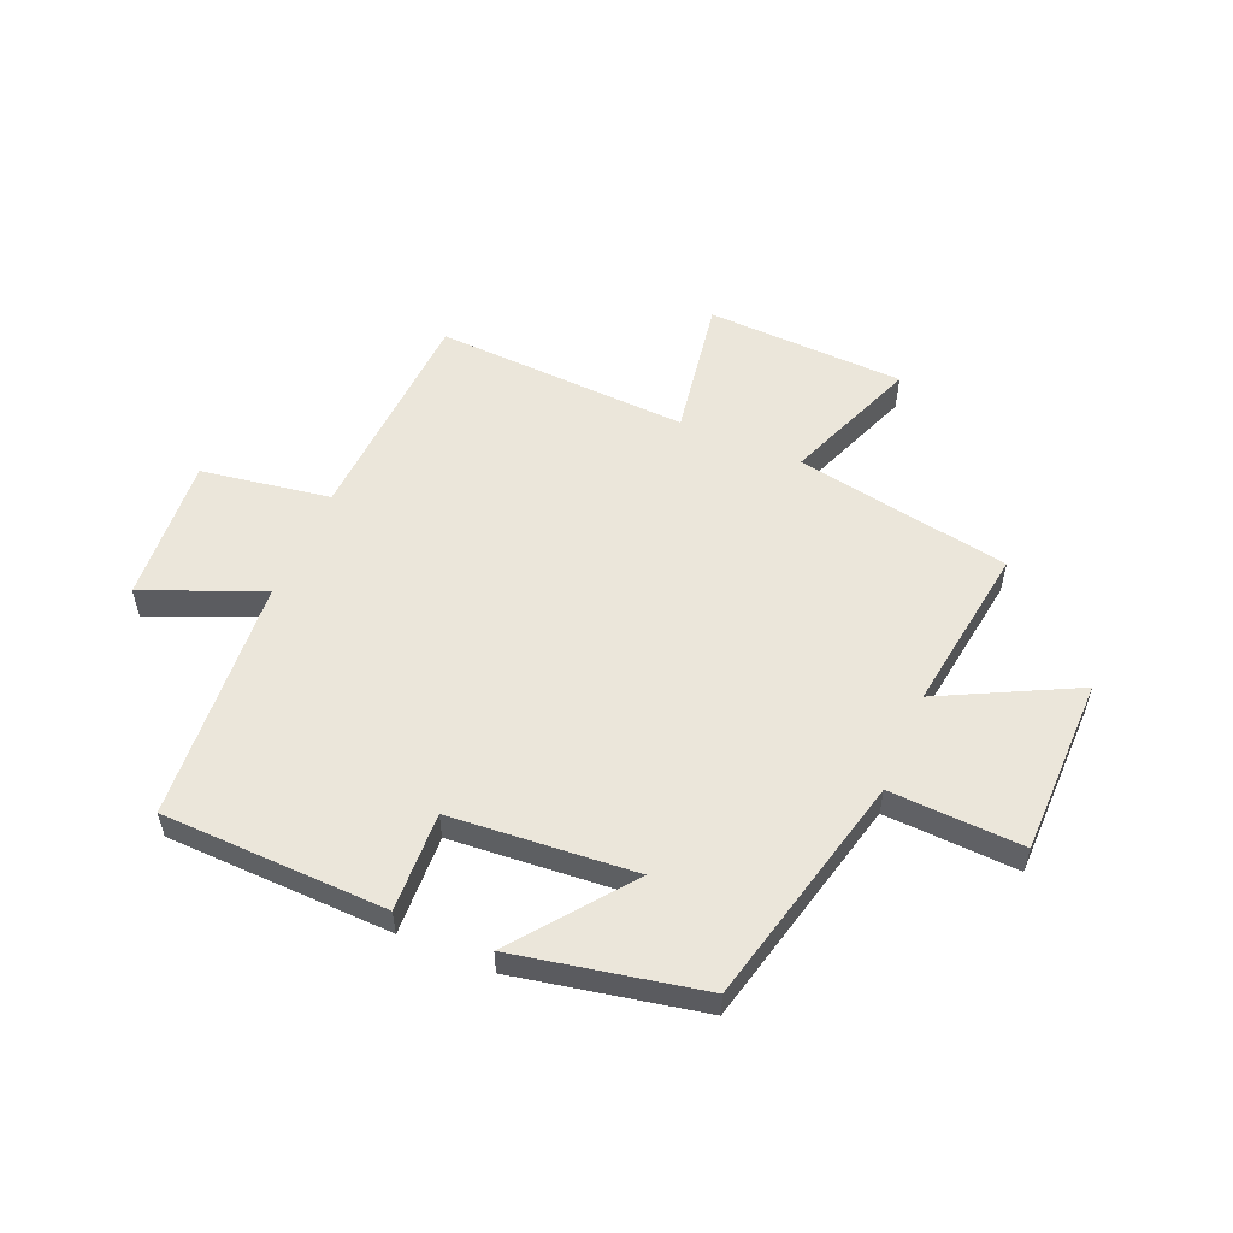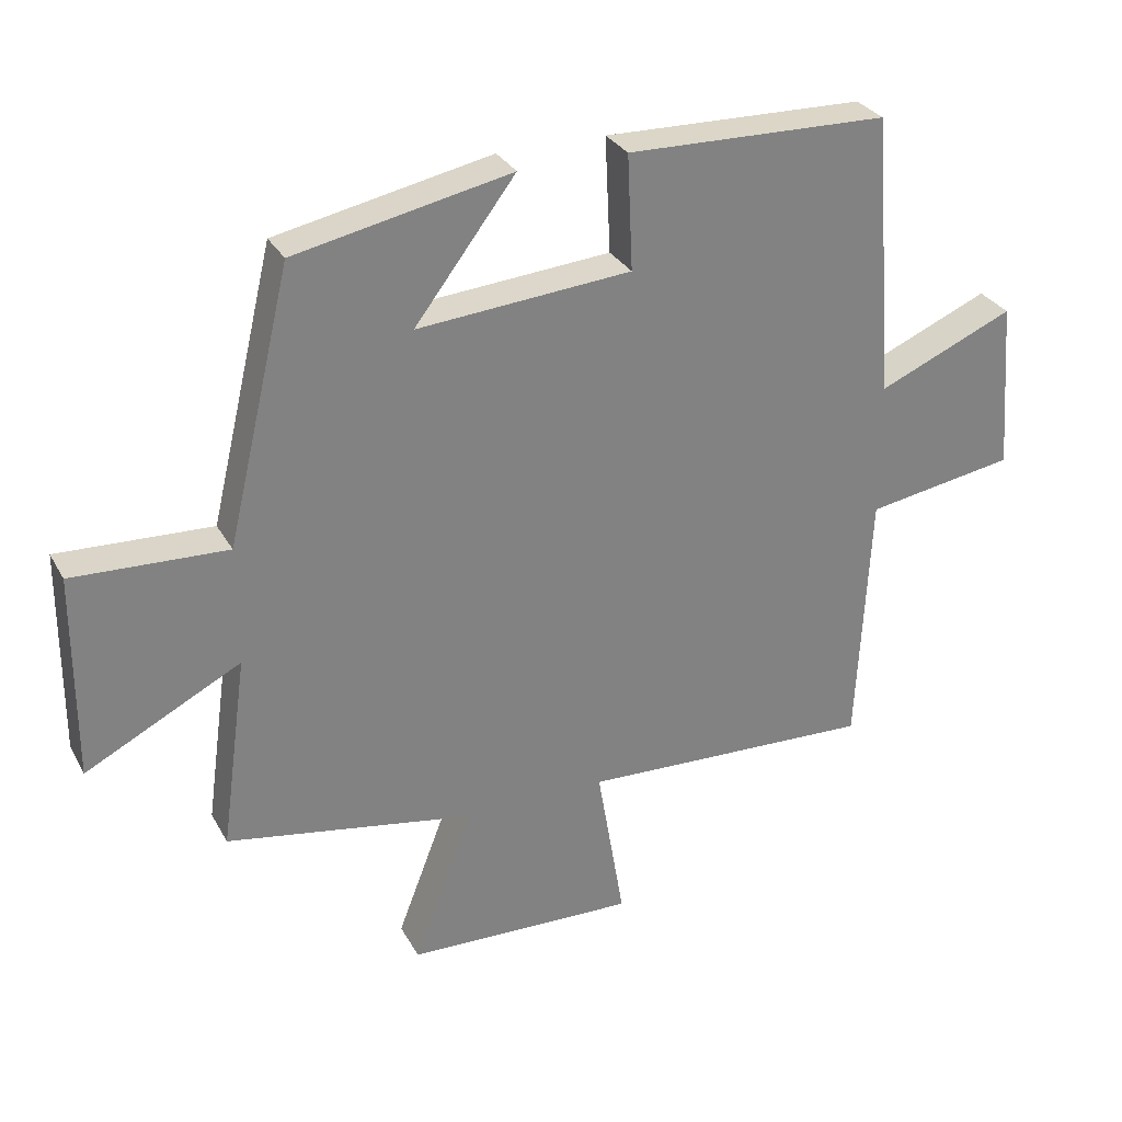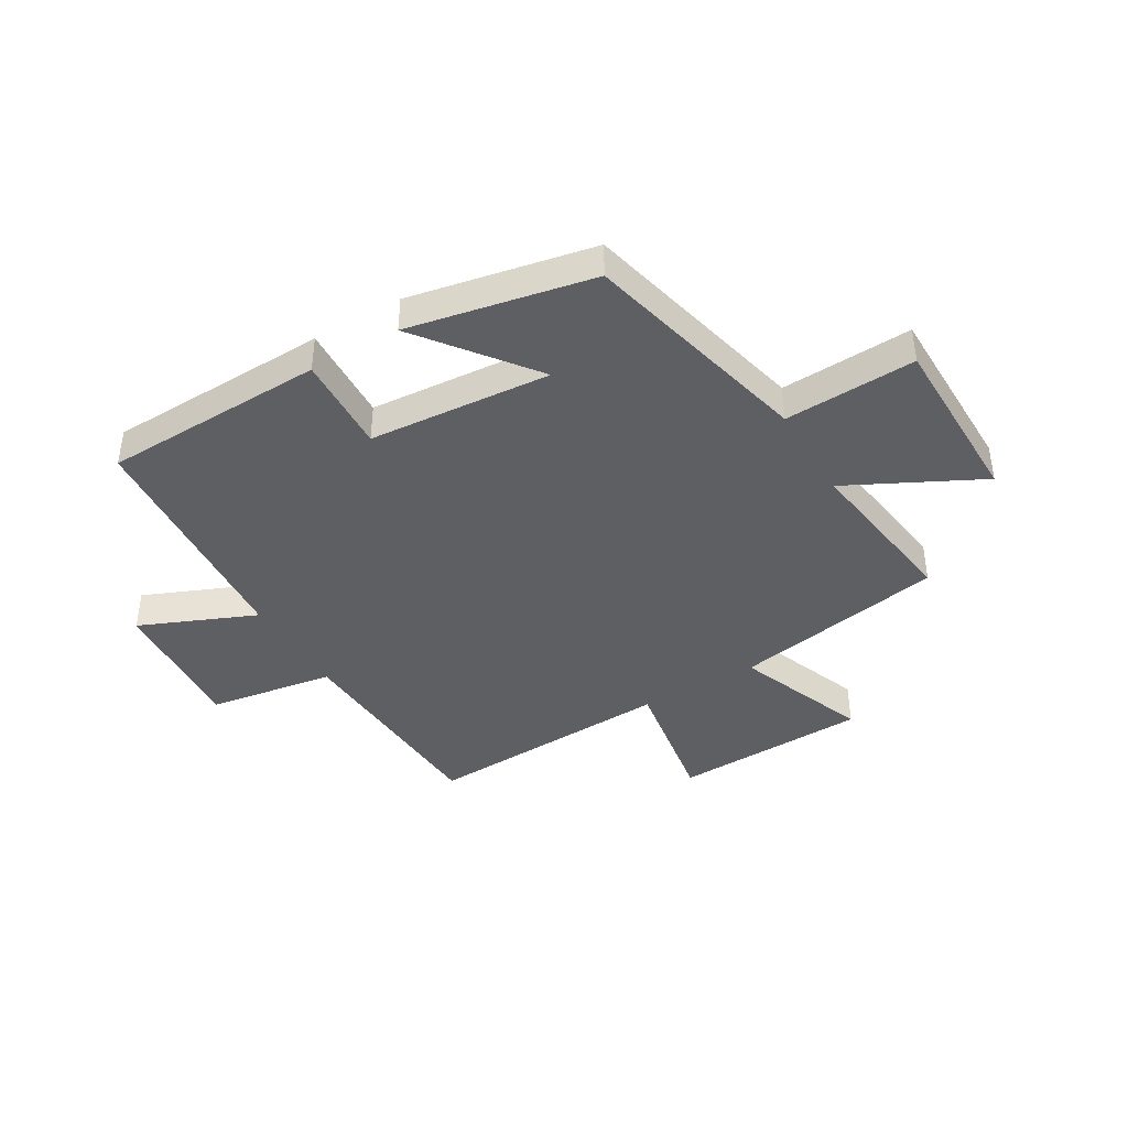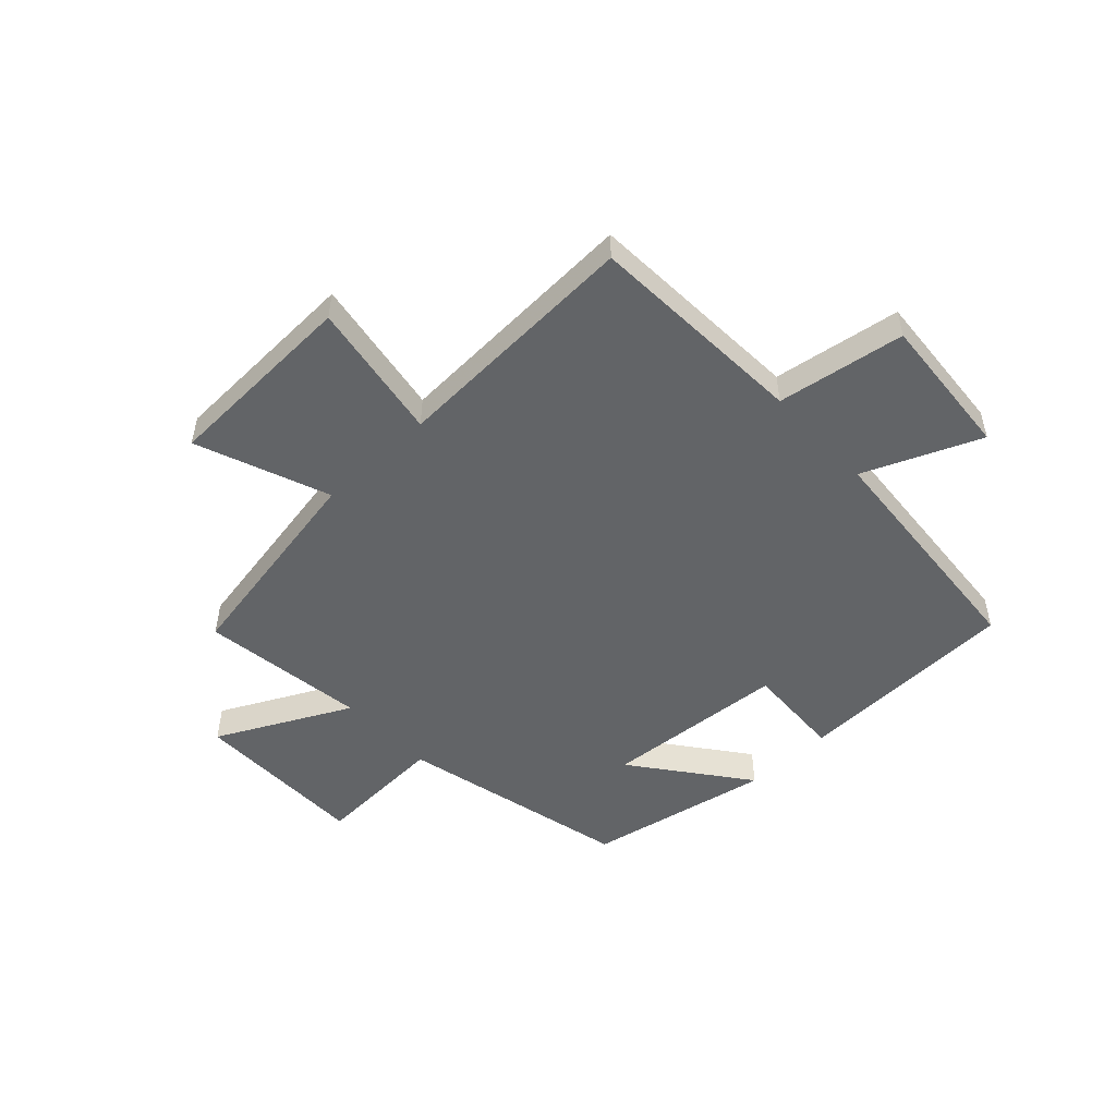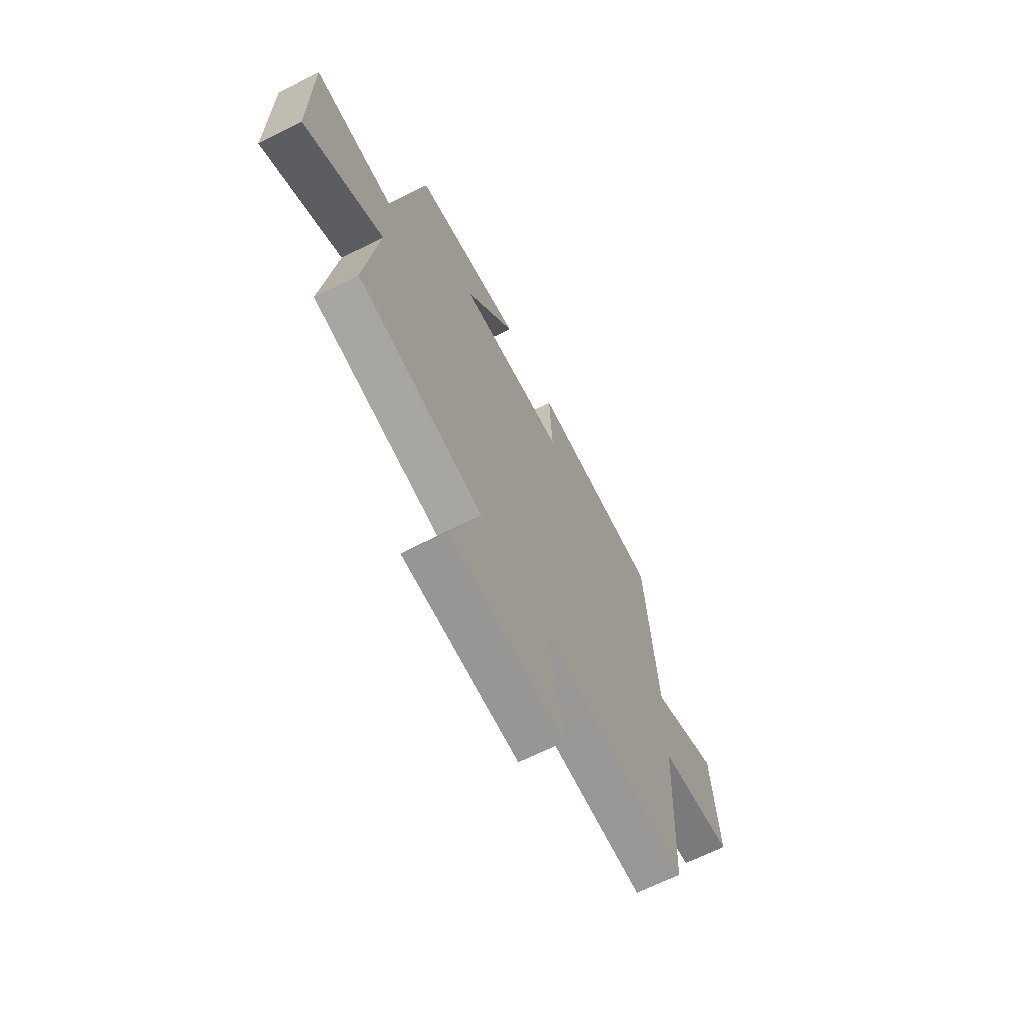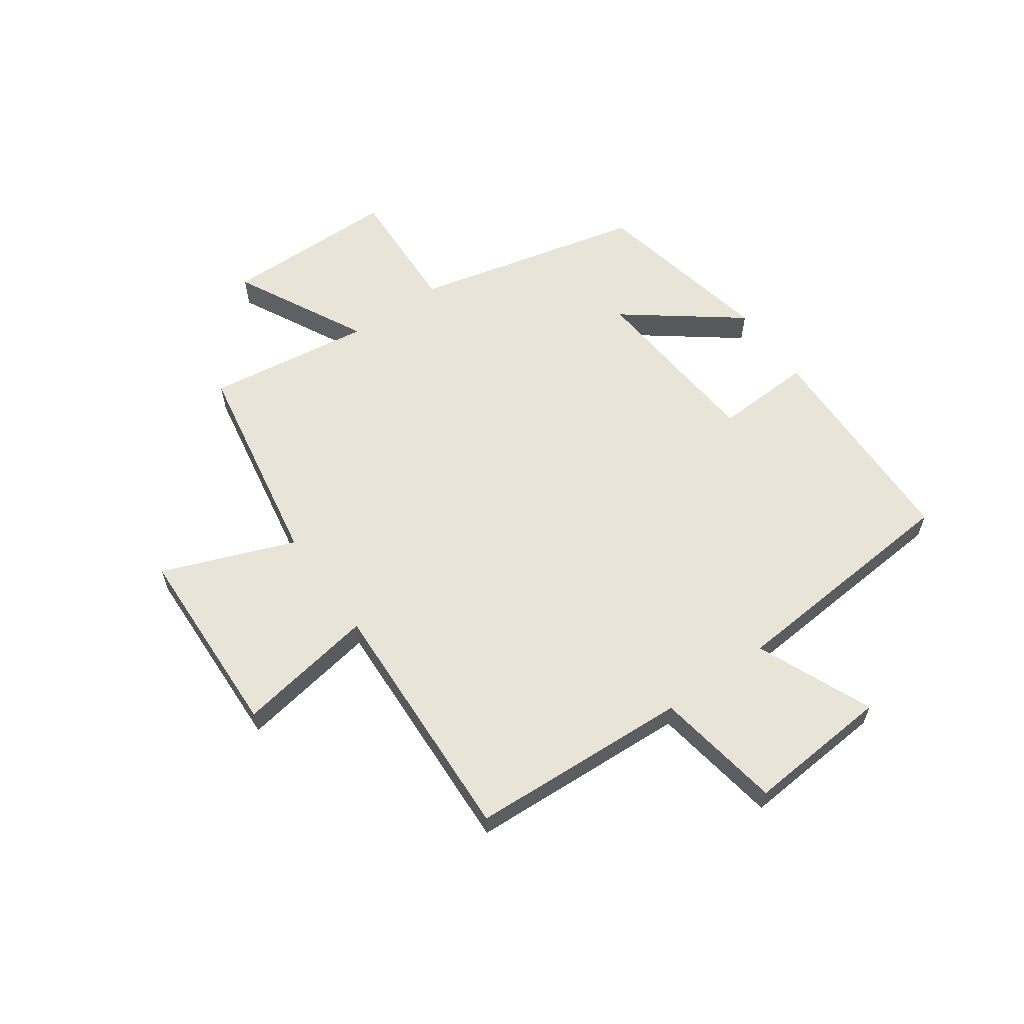
<metadata>
{"format":"obj","ext":"obj","renderer":"f3d","projection":"perspective","resolution":1024,"background":"white","views":[{"elev":54.8,"azim":23.2,"up":"+Y"},{"elev":30.0,"azim":155.6,"up":"+Z"},{"elev":-41.2,"azim":30.7,"up":"+Y"},{"elev":-51.1,"azim":-136.8,"up":"+Y"},{"elev":-66.1,"azim":116.8,"up":"+Z"},{"elev":60.3,"azim":-125.3,"up":"+Y"}]}
</metadata>
<code>
v 0.404 0.07 0.435
v 0.5 0.07 0.033
v 0.729 0.07 0.043
v 0.731 0.07 -0.263
v 0.5 0.07 -0.145
v 0.54 0.07 -0.434
v 0.169 0.07 -0.5
v 0.258 0.07 -0.731
v -0.084 0.07 -0.743
v -0.043 0.07 -0.5
v -0.481 0.07 -0.519
v -0.5 0.07 -0.134
v -0.722 0.07 -0.098
v -0.702 0.07 0.154
v -0.5 0.07 0.068
v -0.466 0.07 0.49
v -0.077 0.07 0.5
v -0.085 0.07 0.329
v 0.233 0.07 0.303
v 0.083 0.07 0.5
v 0.404 0 0.435
v 0.5 0 0.033
v 0.729 0 0.043
v 0.731 0 -0.263
v 0.5 0 -0.145
v 0.54 0 -0.434
v 0.169 0 -0.5
v 0.258 0 -0.731
v -0.084 0 -0.743
v -0.043 0 -0.5
v -0.481 0 -0.519
v -0.5 0 -0.134
v -0.722 0 -0.098
v -0.702 0 0.154
v -0.5 0 0.068
v -0.466 0 0.49
v -0.077 0 0.5
v -0.085 0 0.329
v 0.233 0 0.303
v 0.083 0 0.5
f 19 20 1 2
f 18 19 2
f 15 16 17 18
f 15 18 2
f 12 13 14 15
f 10 11 12 15
f 10 15 2
f 7 8 9 10
f 5 6 7 10
f 5 10 2 3
f 3 4 5
f 22 21 40 39
f 22 39 38
f 38 37 36 35
f 22 38 35
f 35 34 33 32
f 35 32 31 30
f 22 35 30
f 30 29 28 27
f 30 27 26 25
f 23 22 30 25
f 25 24 23
f 1 21 22 2
f 2 22 23 3
f 3 23 24 4
f 4 24 25 5
f 5 25 26 6
f 6 26 27 7
f 7 27 28 8
f 8 28 29 9
f 9 29 30 10
f 10 30 31 11
f 11 31 32 12
f 12 32 33 13
f 13 33 34 14
f 14 34 35 15
f 15 35 36 16
f 16 36 37 17
f 17 37 38 18
f 18 38 39 19
f 19 39 40 20
f 20 40 21 1

</code>
